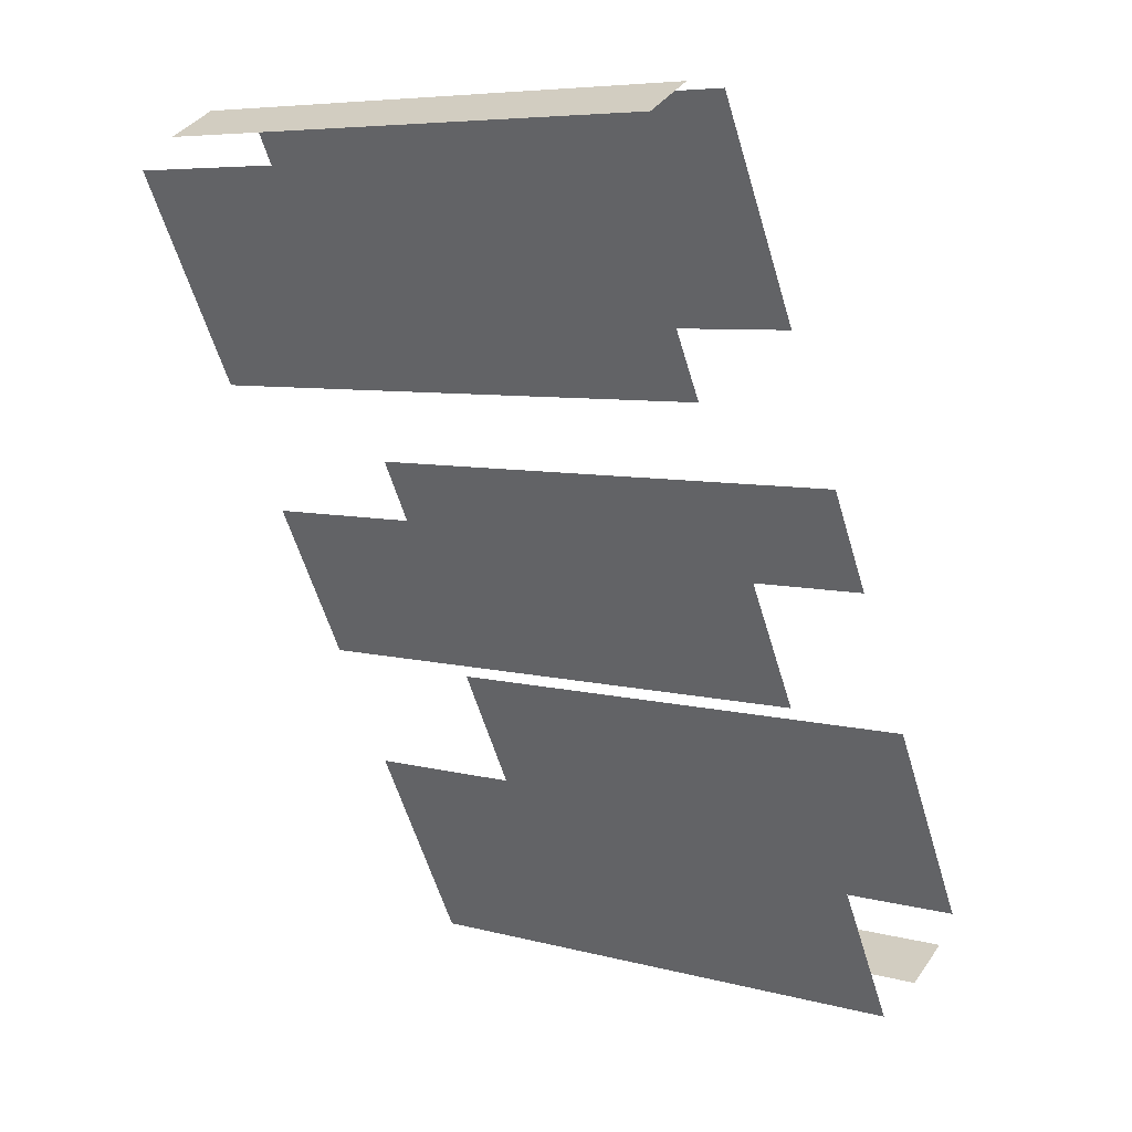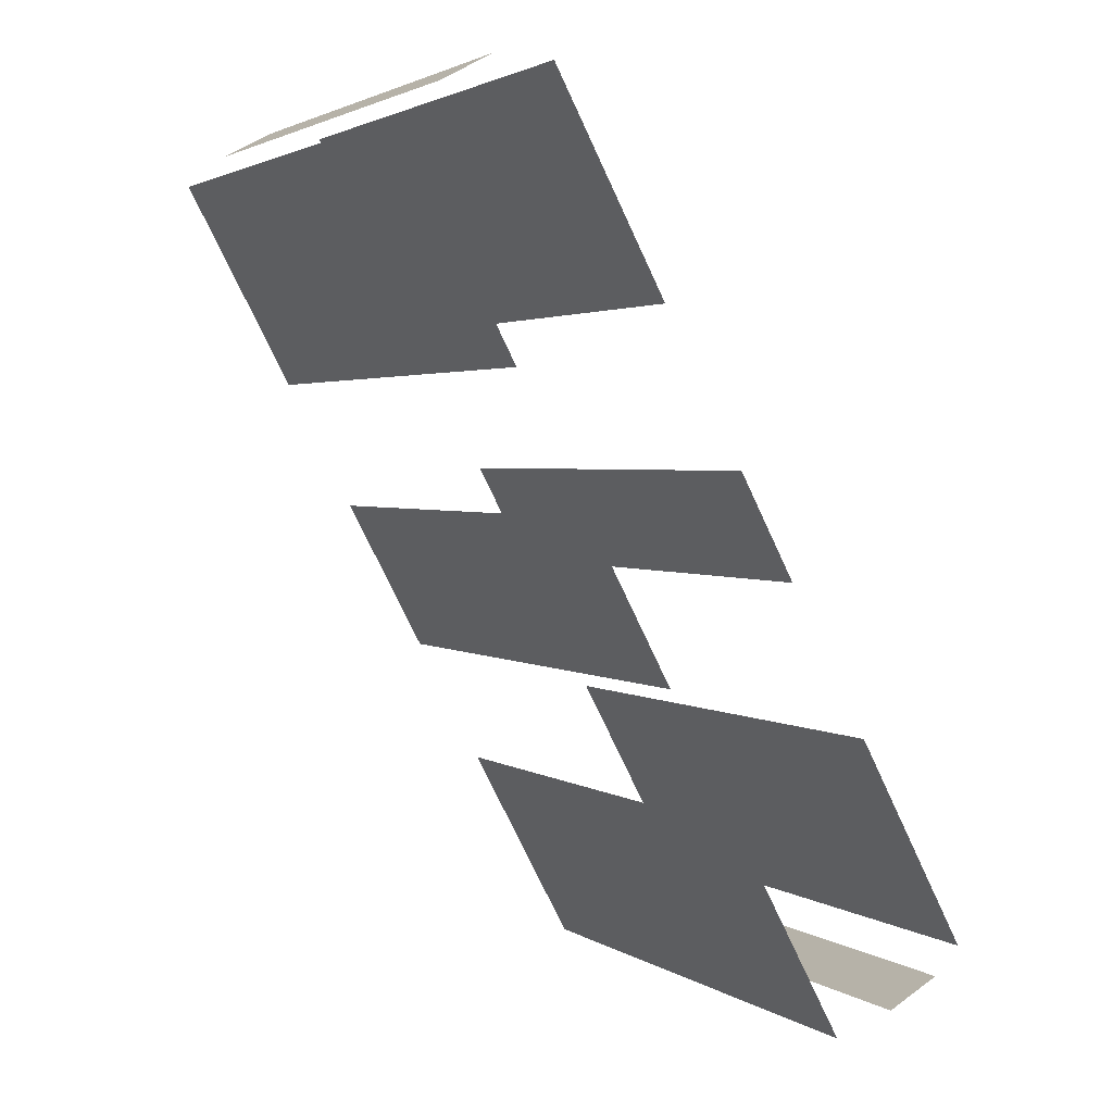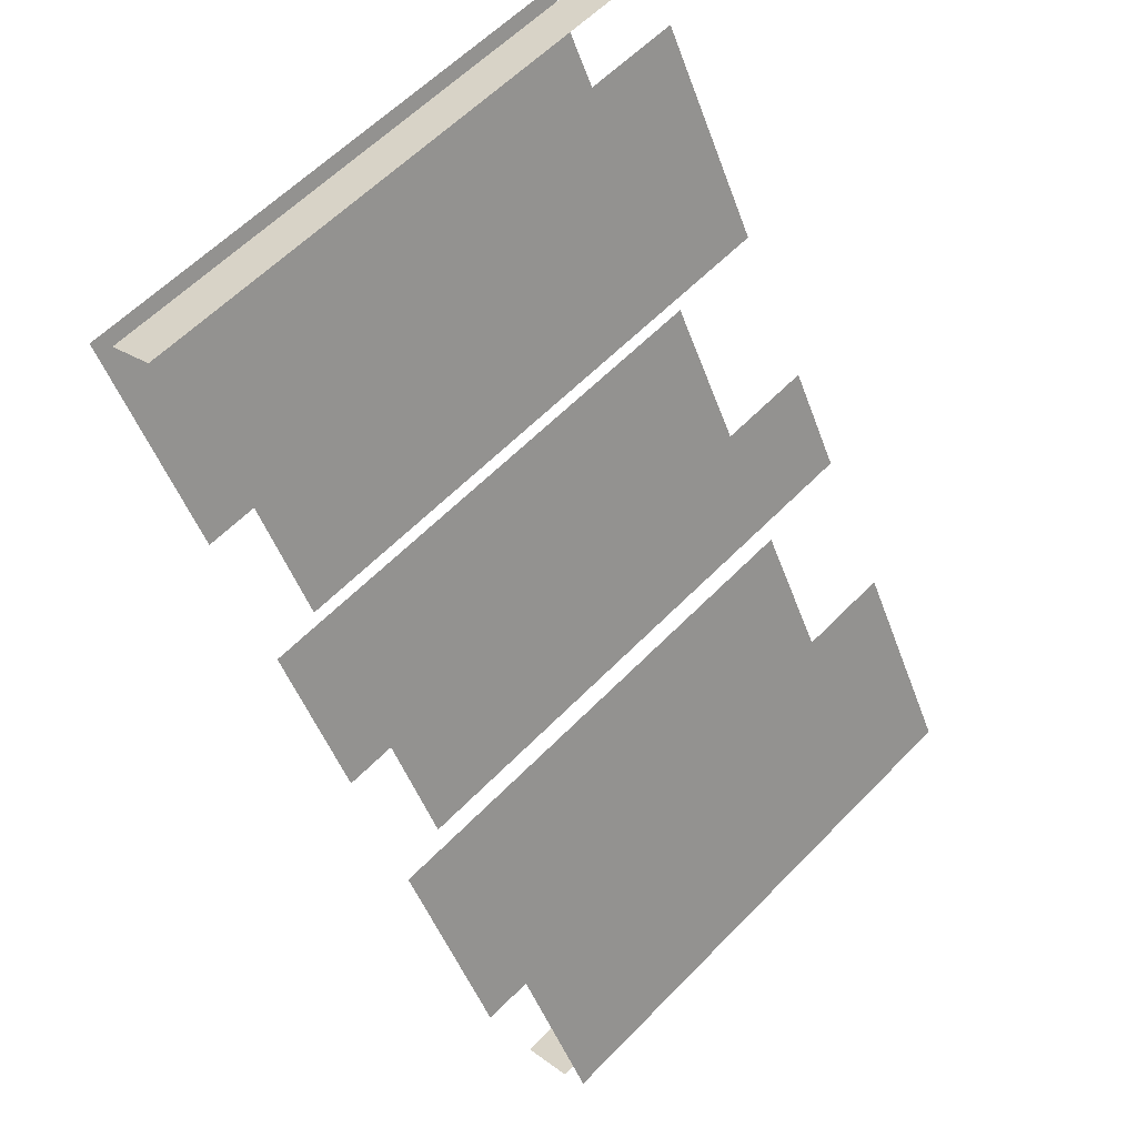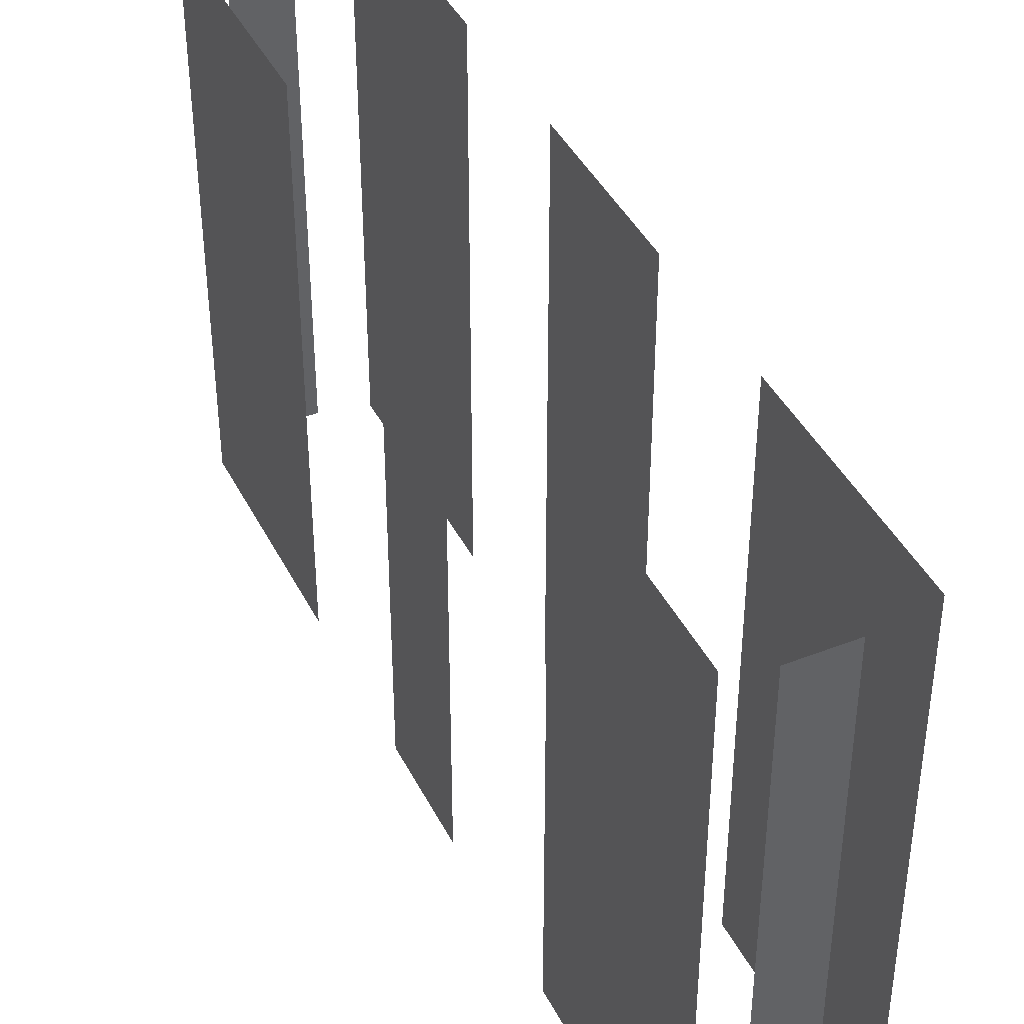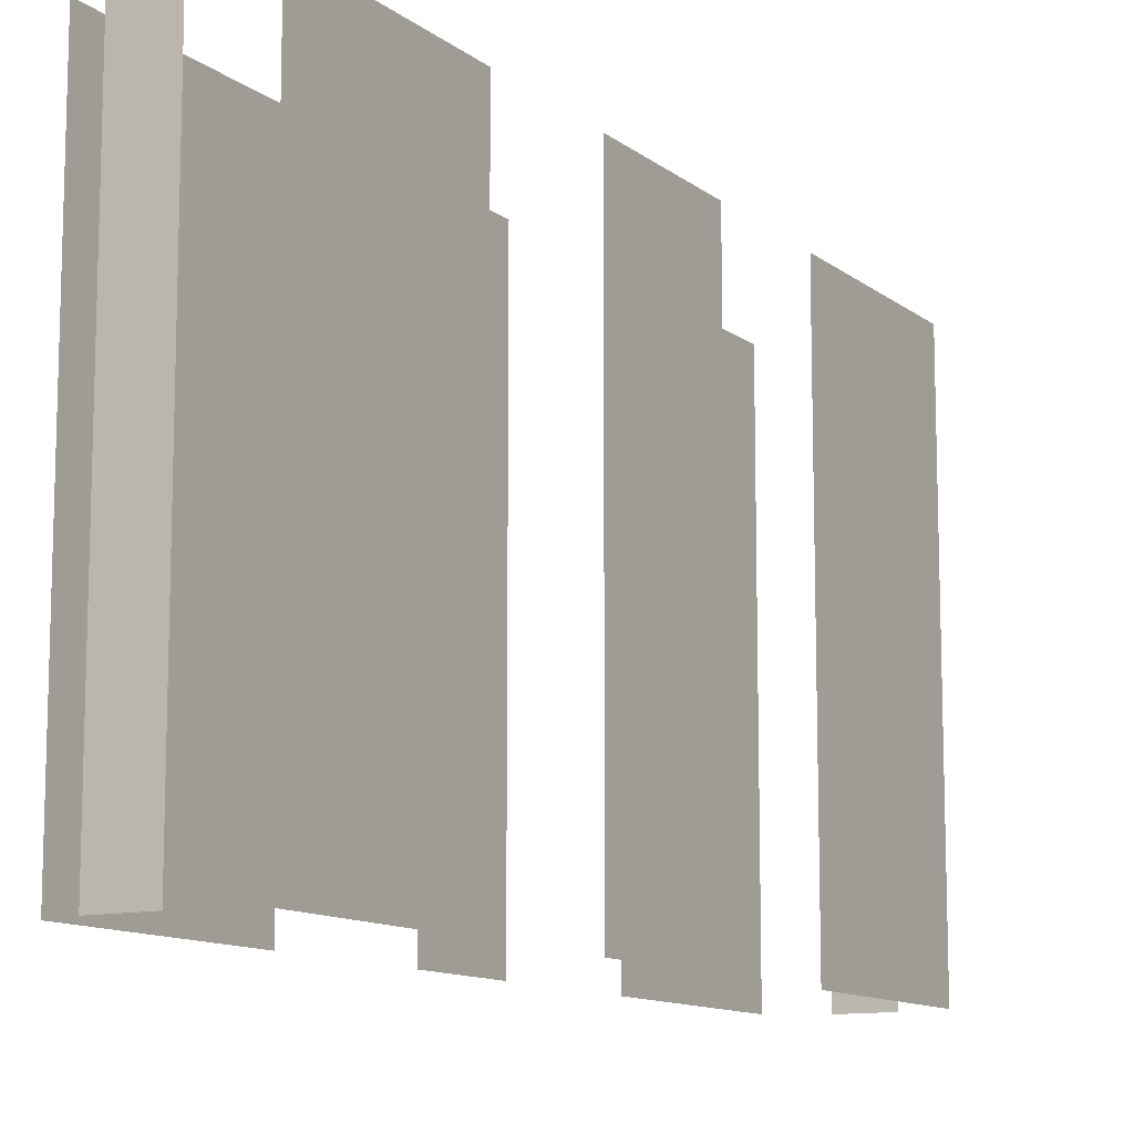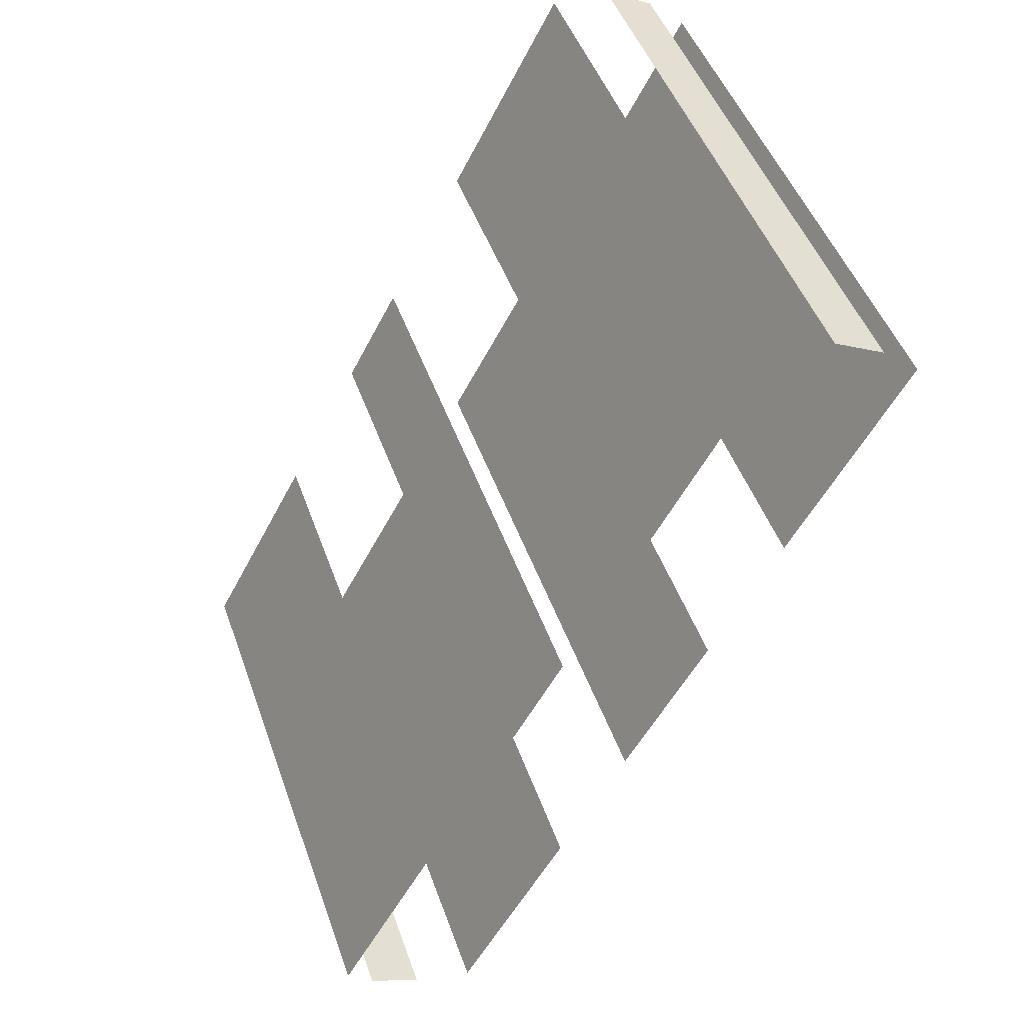
<metadata>
{"format":"obj","ext":"obj","renderer":"f3d","projection":"perspective","resolution":1024,"background":"white","views":[{"elev":6.9,"azim":127.5,"up":"+Y"},{"elev":2.5,"azim":153.1,"up":"+Y"},{"elev":60.3,"azim":-136.1,"up":"+Y"},{"elev":42.0,"azim":-53.4,"up":"+Z"},{"elev":-11.5,"azim":1.7,"up":"+Z"},{"elev":48.3,"azim":-19.3,"up":"+Y"}]}
</metadata>
<code>
o geometryt000010000010000110010110000110000110100100010010st109
v 1046 -286 1013
v 1043 -292.3 1013
v 1043 -292.3 1030
v 1046 -286 1030
v 1050 -278.3 1030
v 1050 -278.3 1013
v 1049 -281.4 1013
v 1049 -281.4 1030
v 1056 -267.4 1013
v 1053 -273.7 1013
v 1053 -273.7 1030
v 1056 -267.4 1030
v 1044 -293.1 1030
v 1044 -293.1 1013
v 1045 -294 1013
v 1045 -294 1030
v 1047 -294.6 1013
v 1050 -288.3 1013
v 1050 -288.3 1030
v 1047 -294.6 1030
v 1053 -284.2 1013
v 1055 -279.5 1013
v 1055 -279.5 1030
v 1053 -284.2 1030
v 1057 -275.5 1030
v 1057 -275.5 1013
v 1061 -269.2 1013
v 1061 -269.2 1030
v 1060 -268.2 1013
v 1058 -267.3 1013
v 1058 -267.3 1030
v 1060 -268.2 1030
f 1 2 3
f 4 1 3
f 5 6 7
f 5 7 8
f 9 10 11
f 12 9 11
f 13 14 15
f 13 15 16
f 17 18 19
f 20 17 19
f 21 22 23
f 24 21 23
f 25 26 27
f 25 27 28
f 29 30 31
f 32 29 31

</code>
